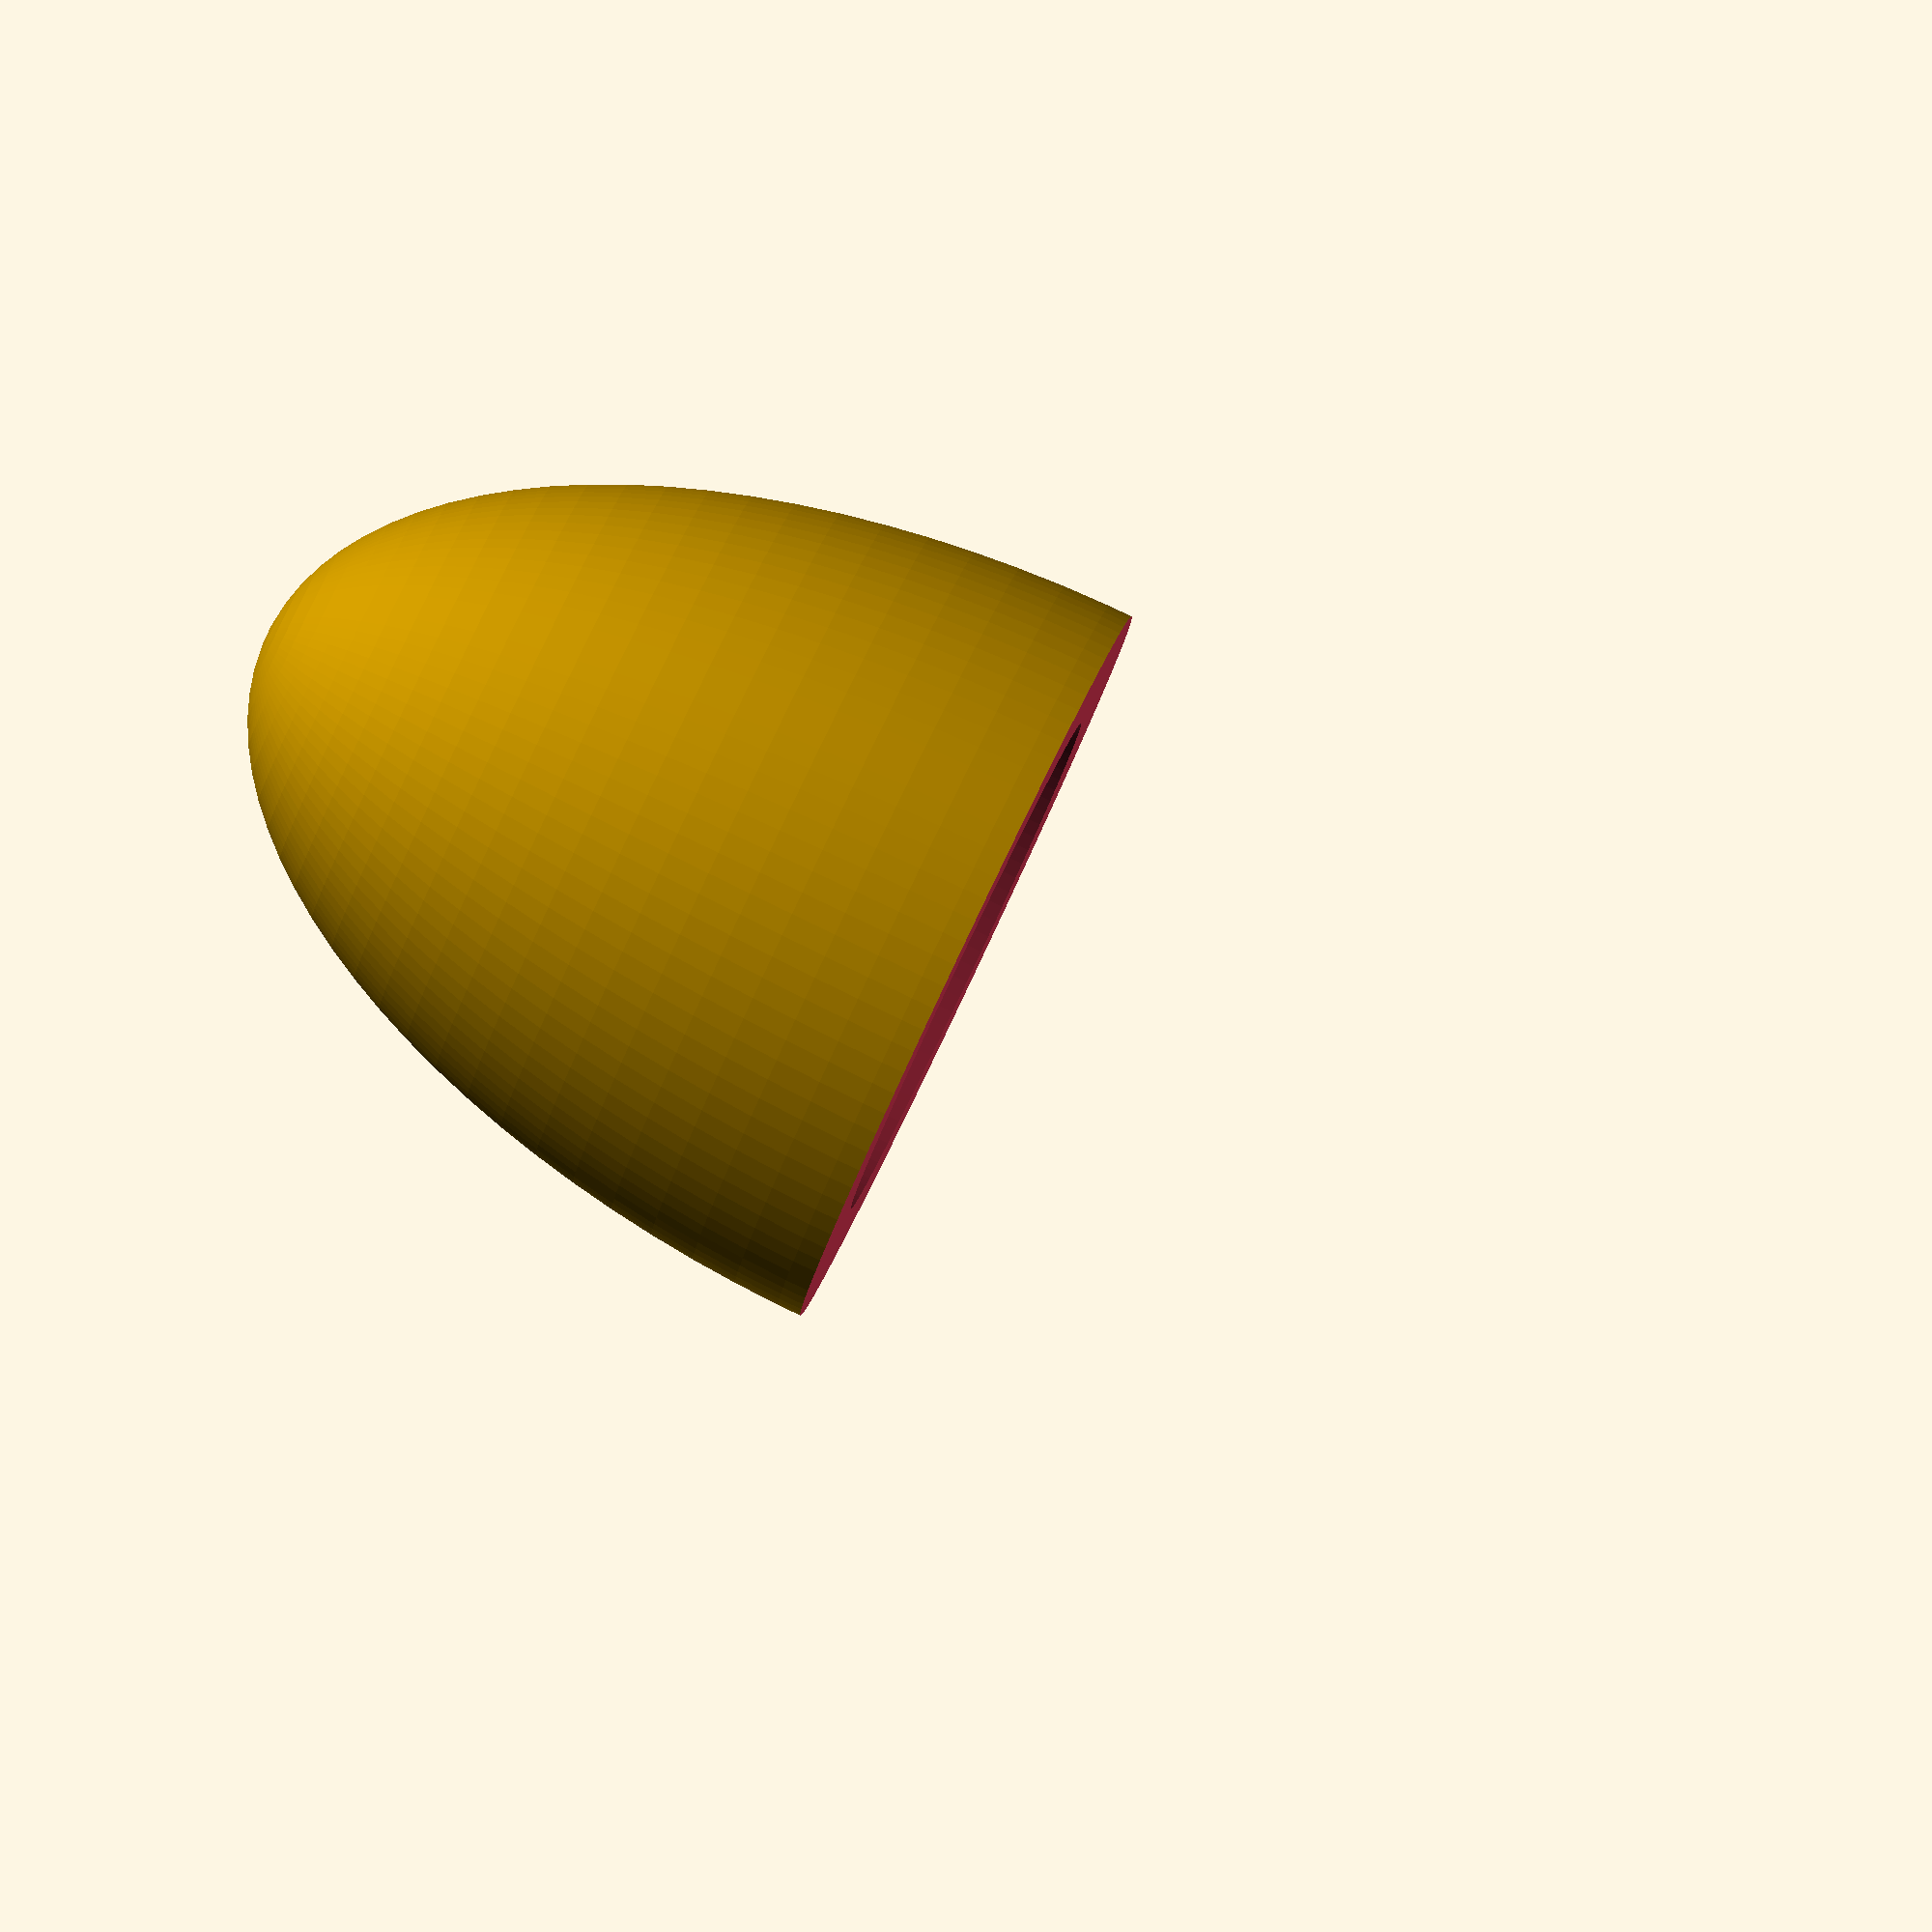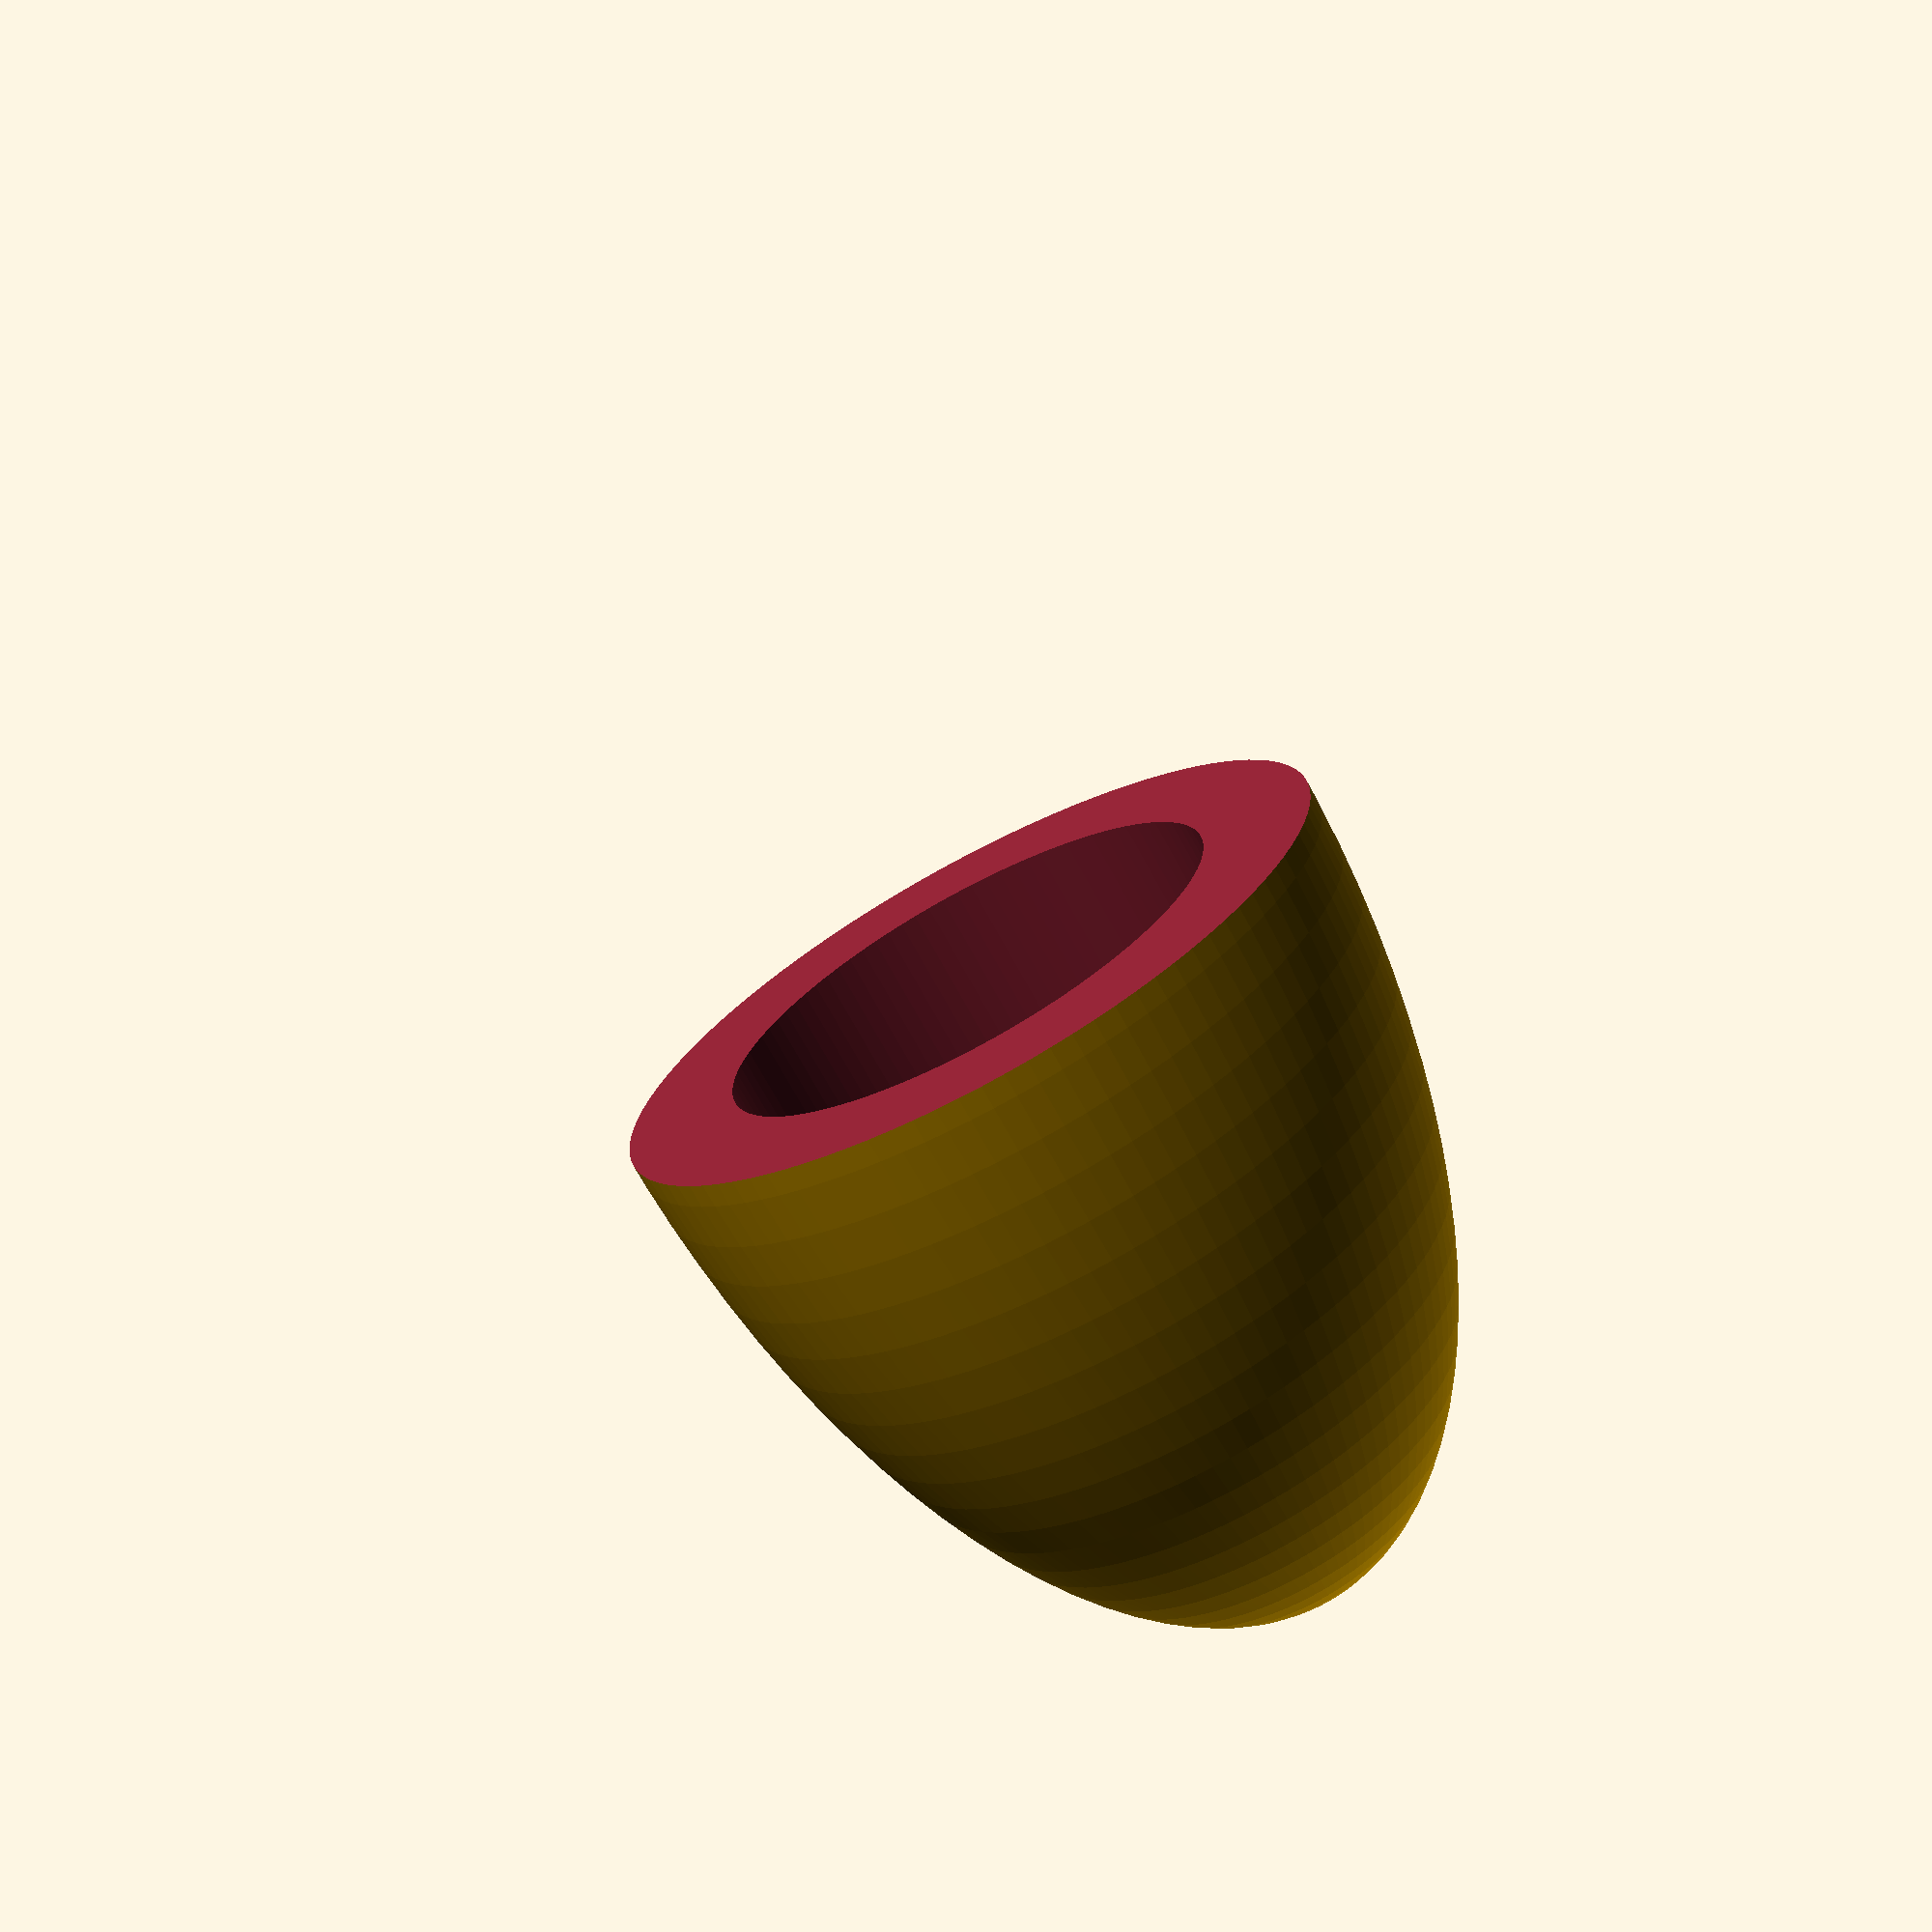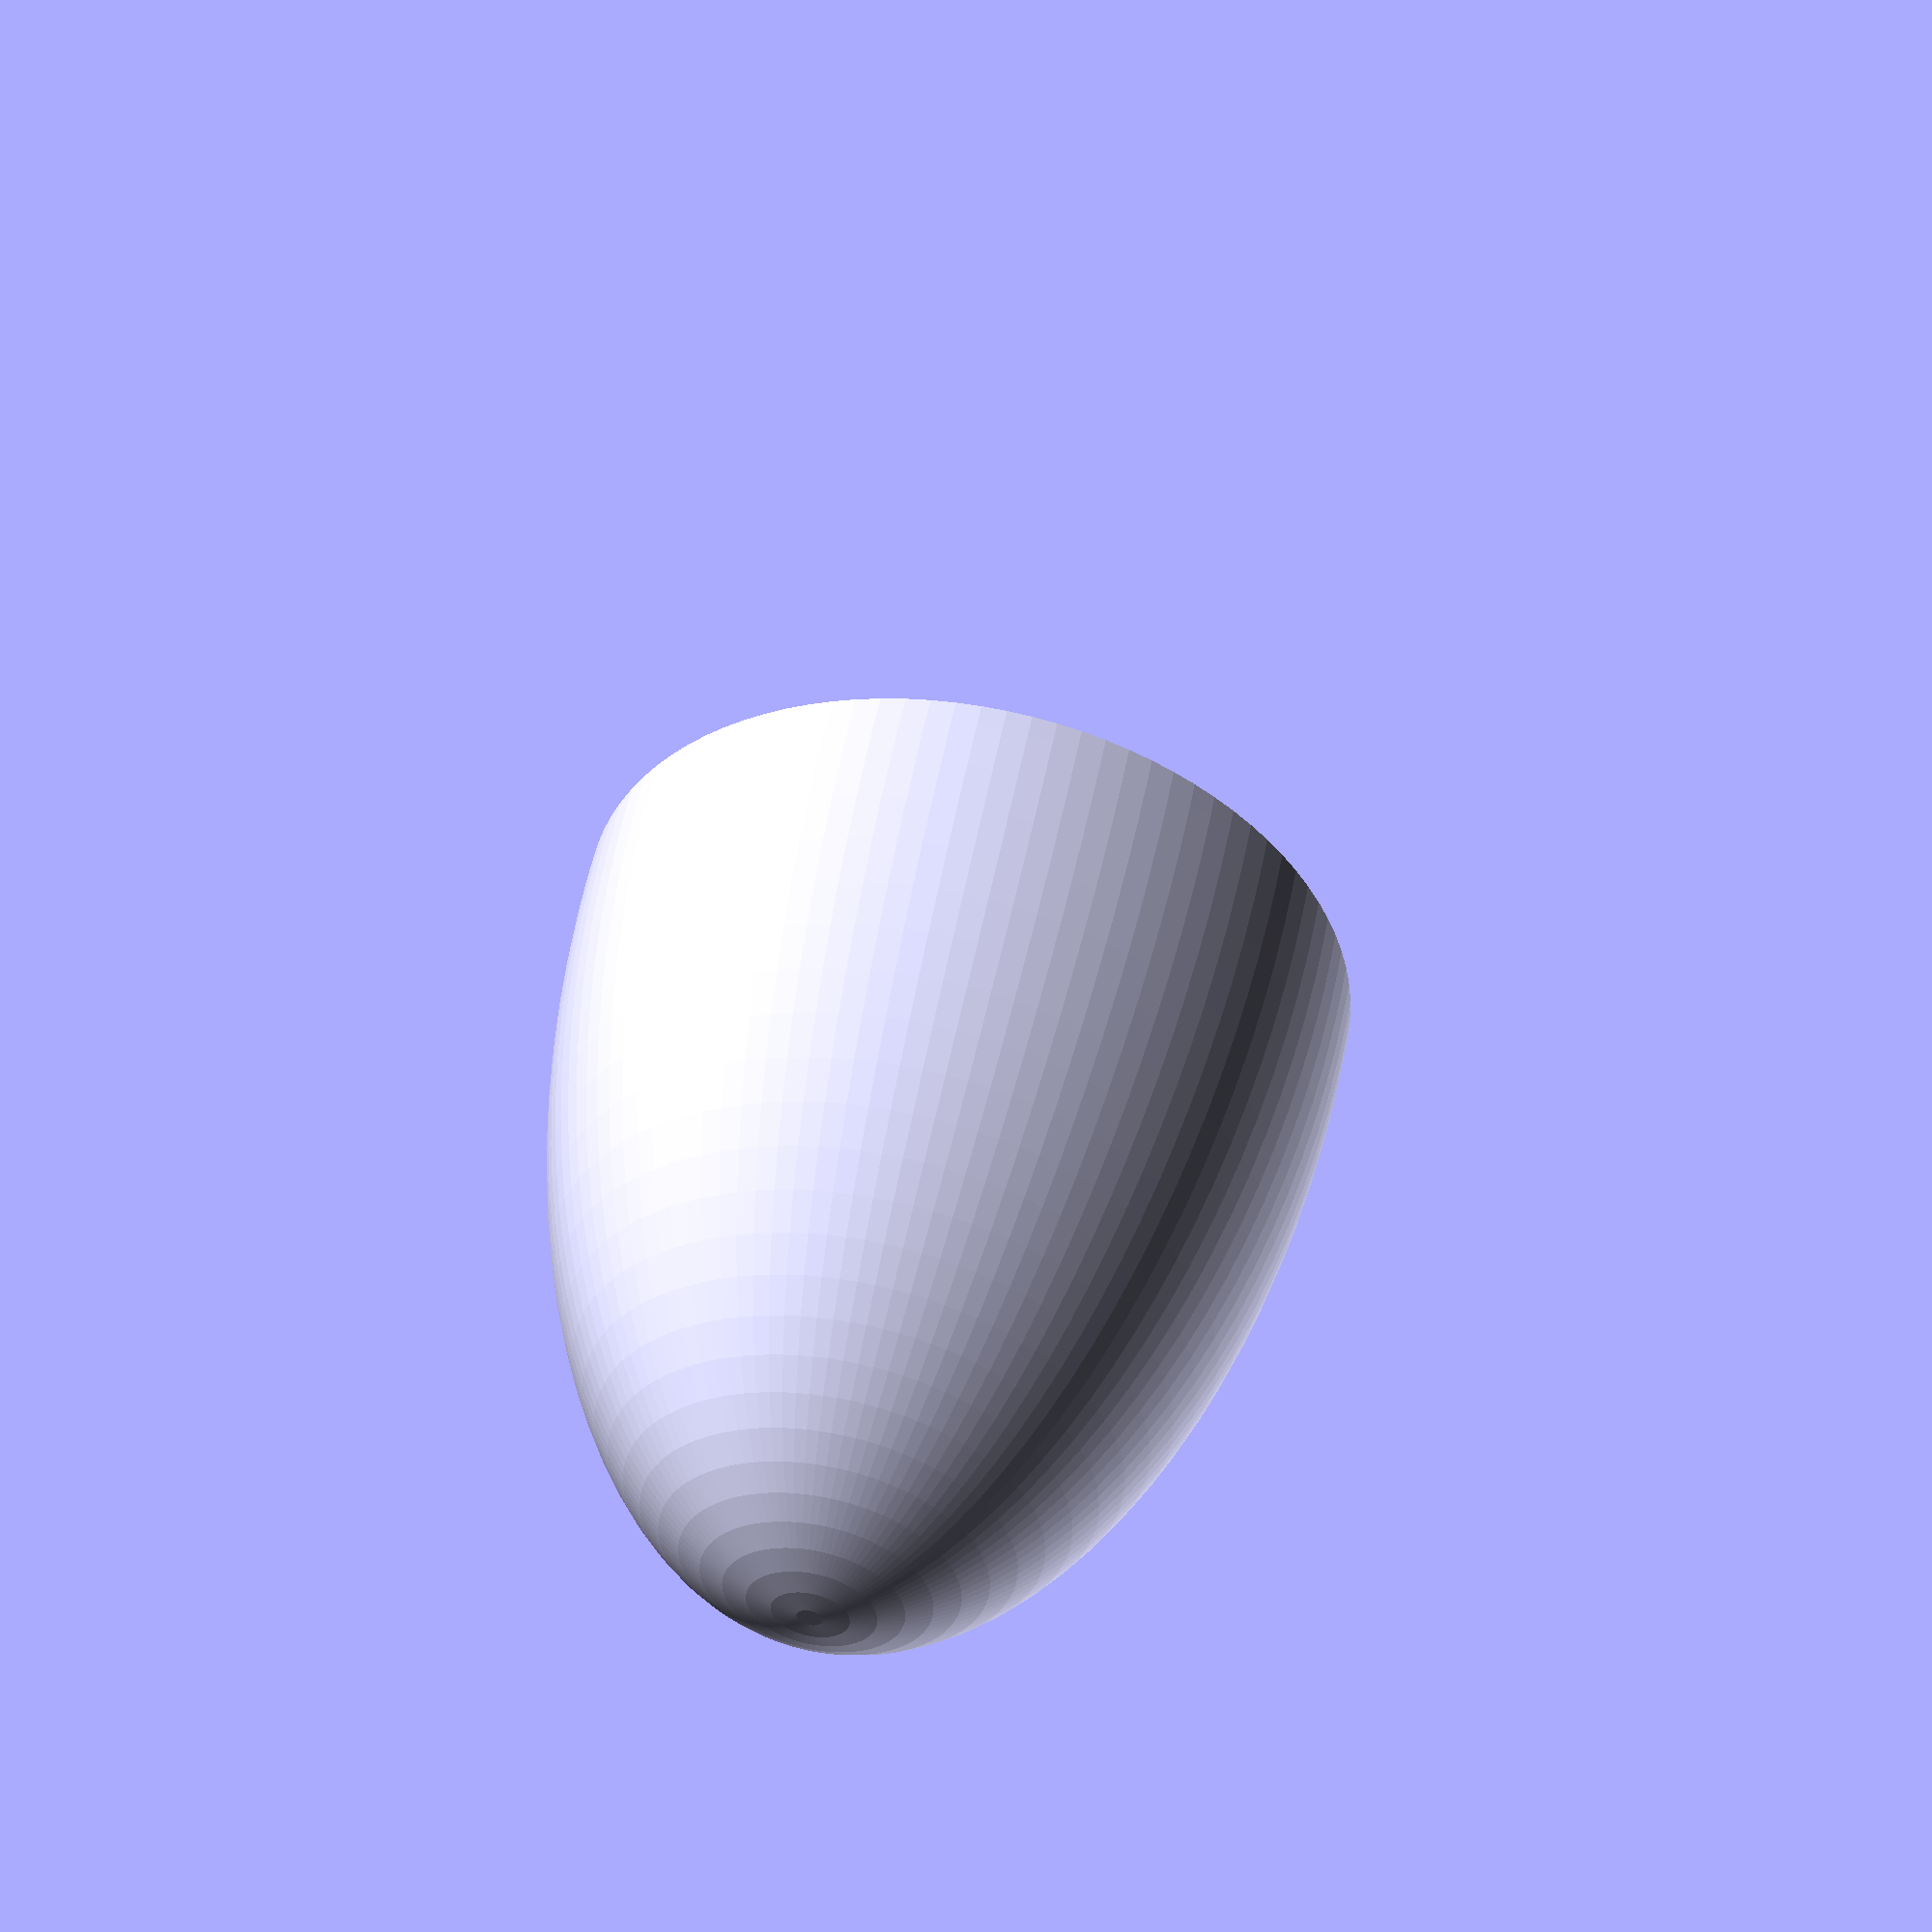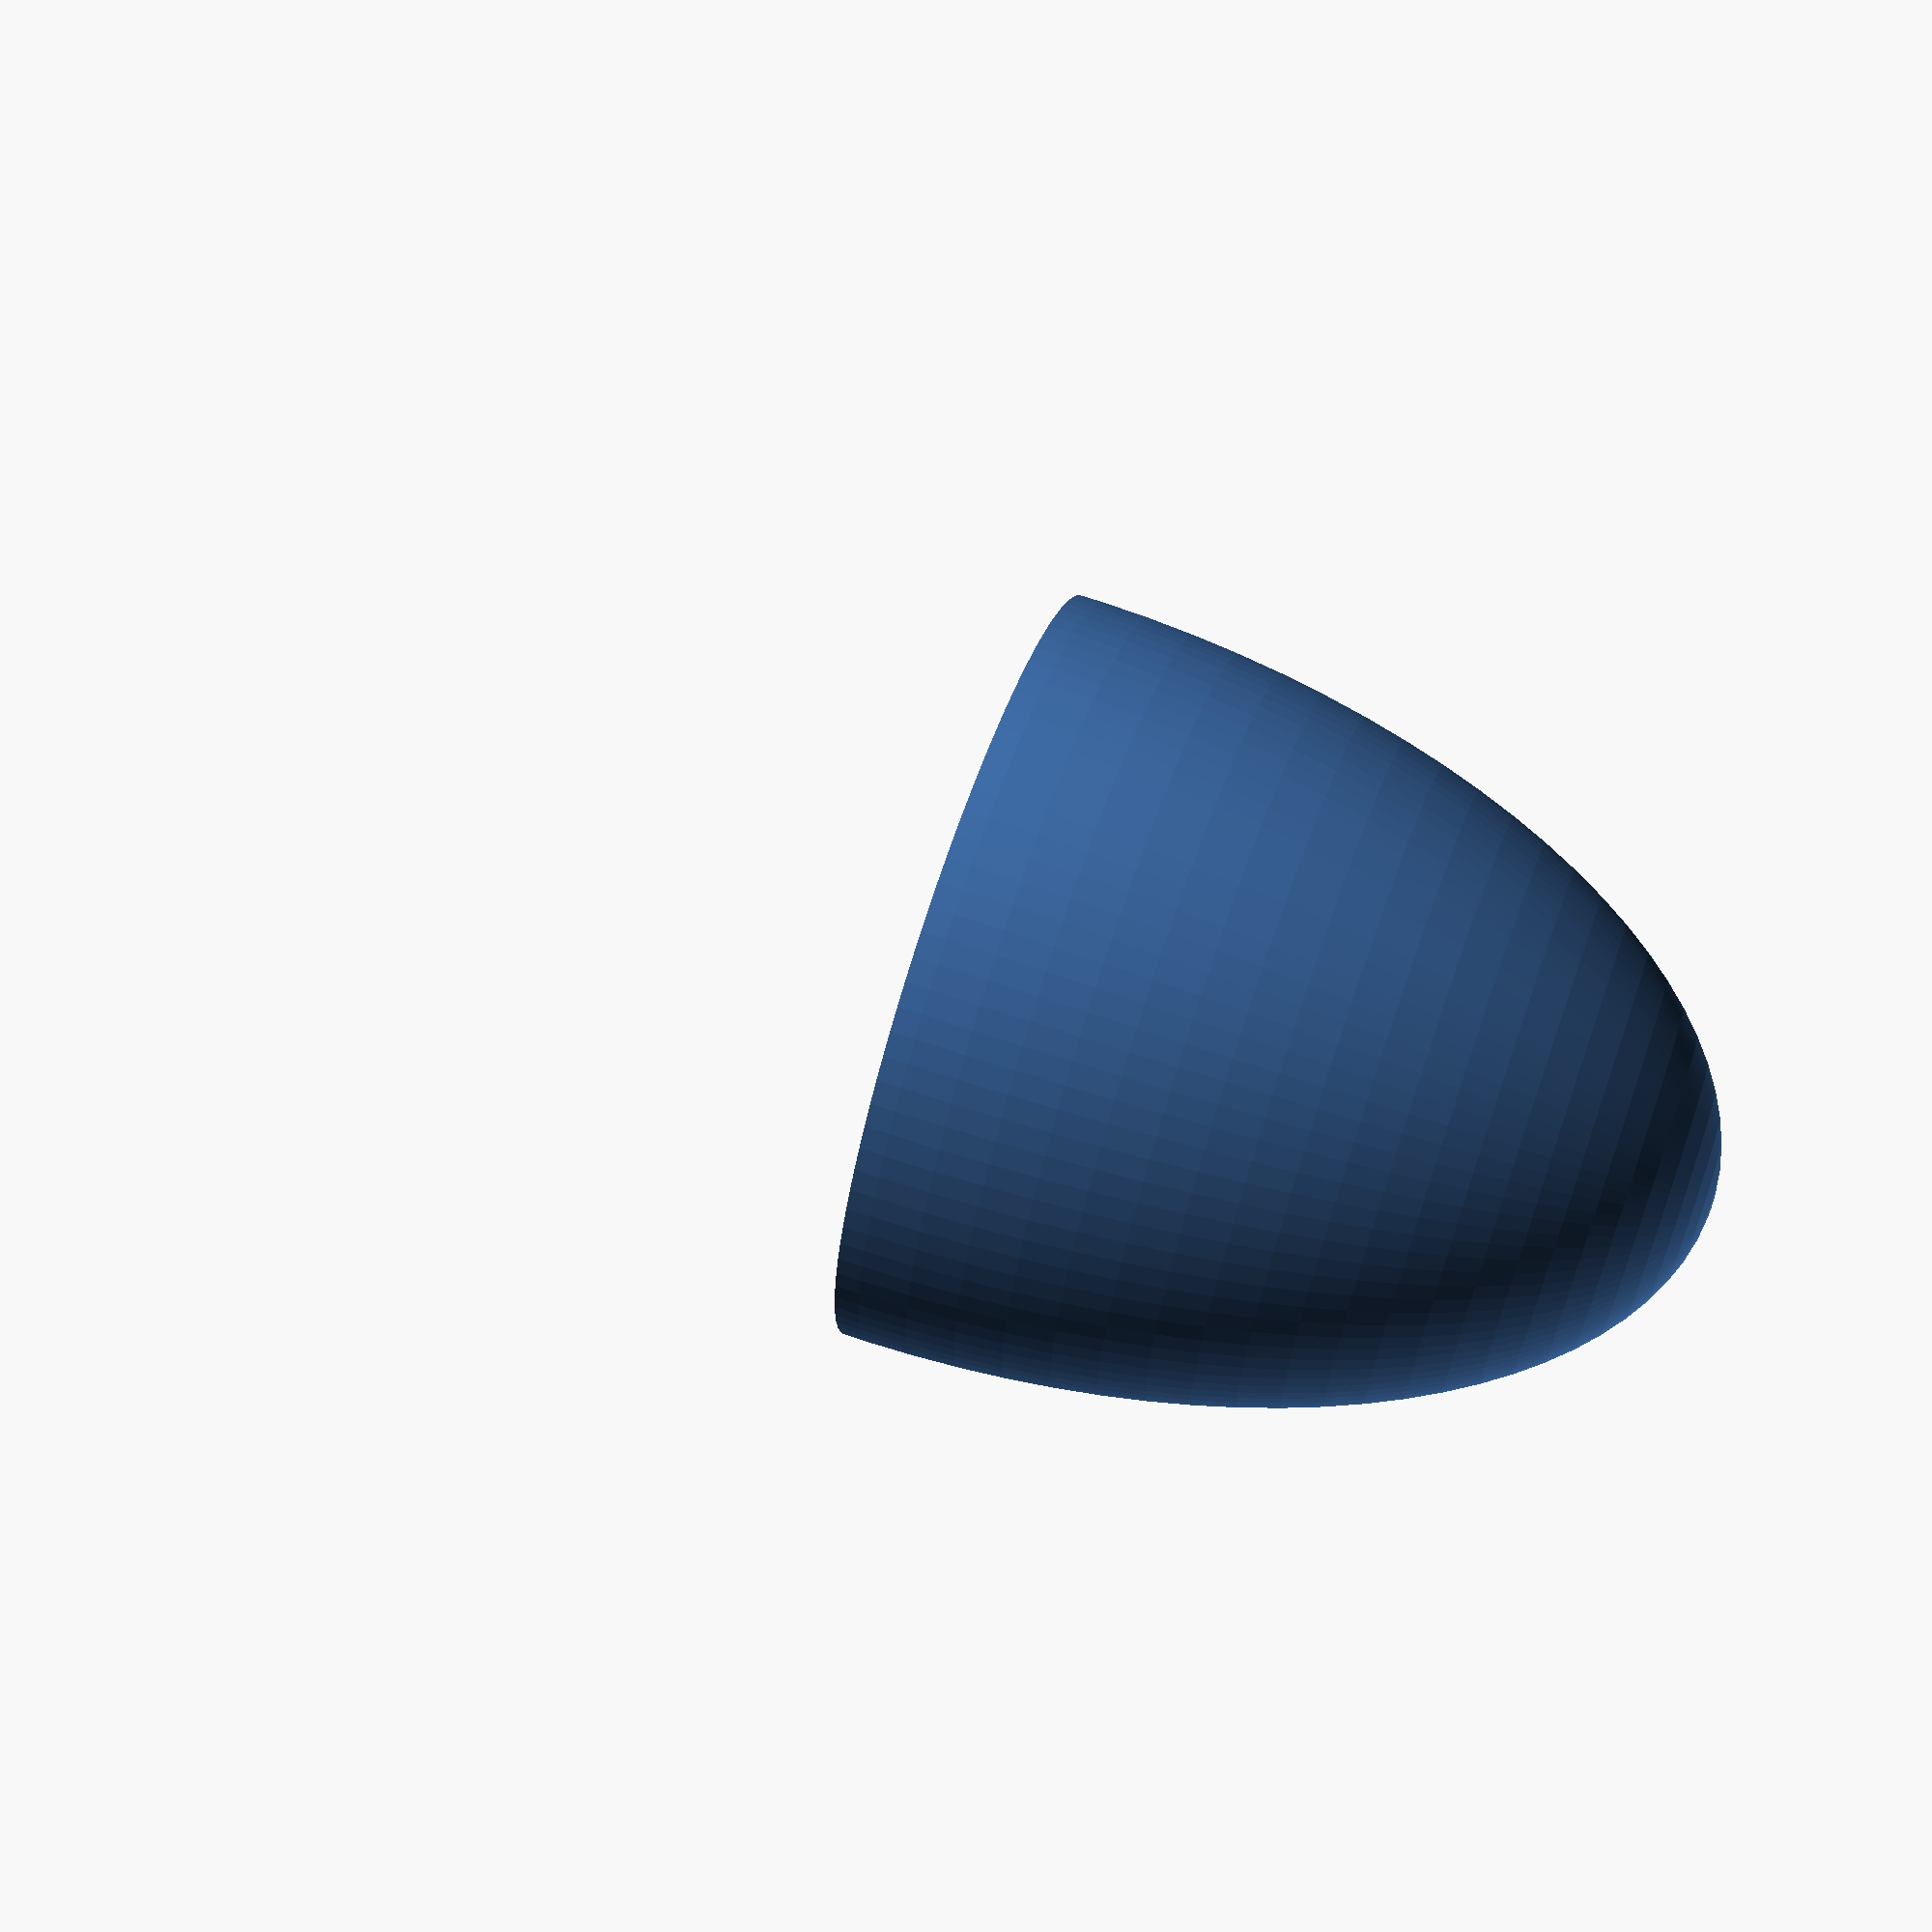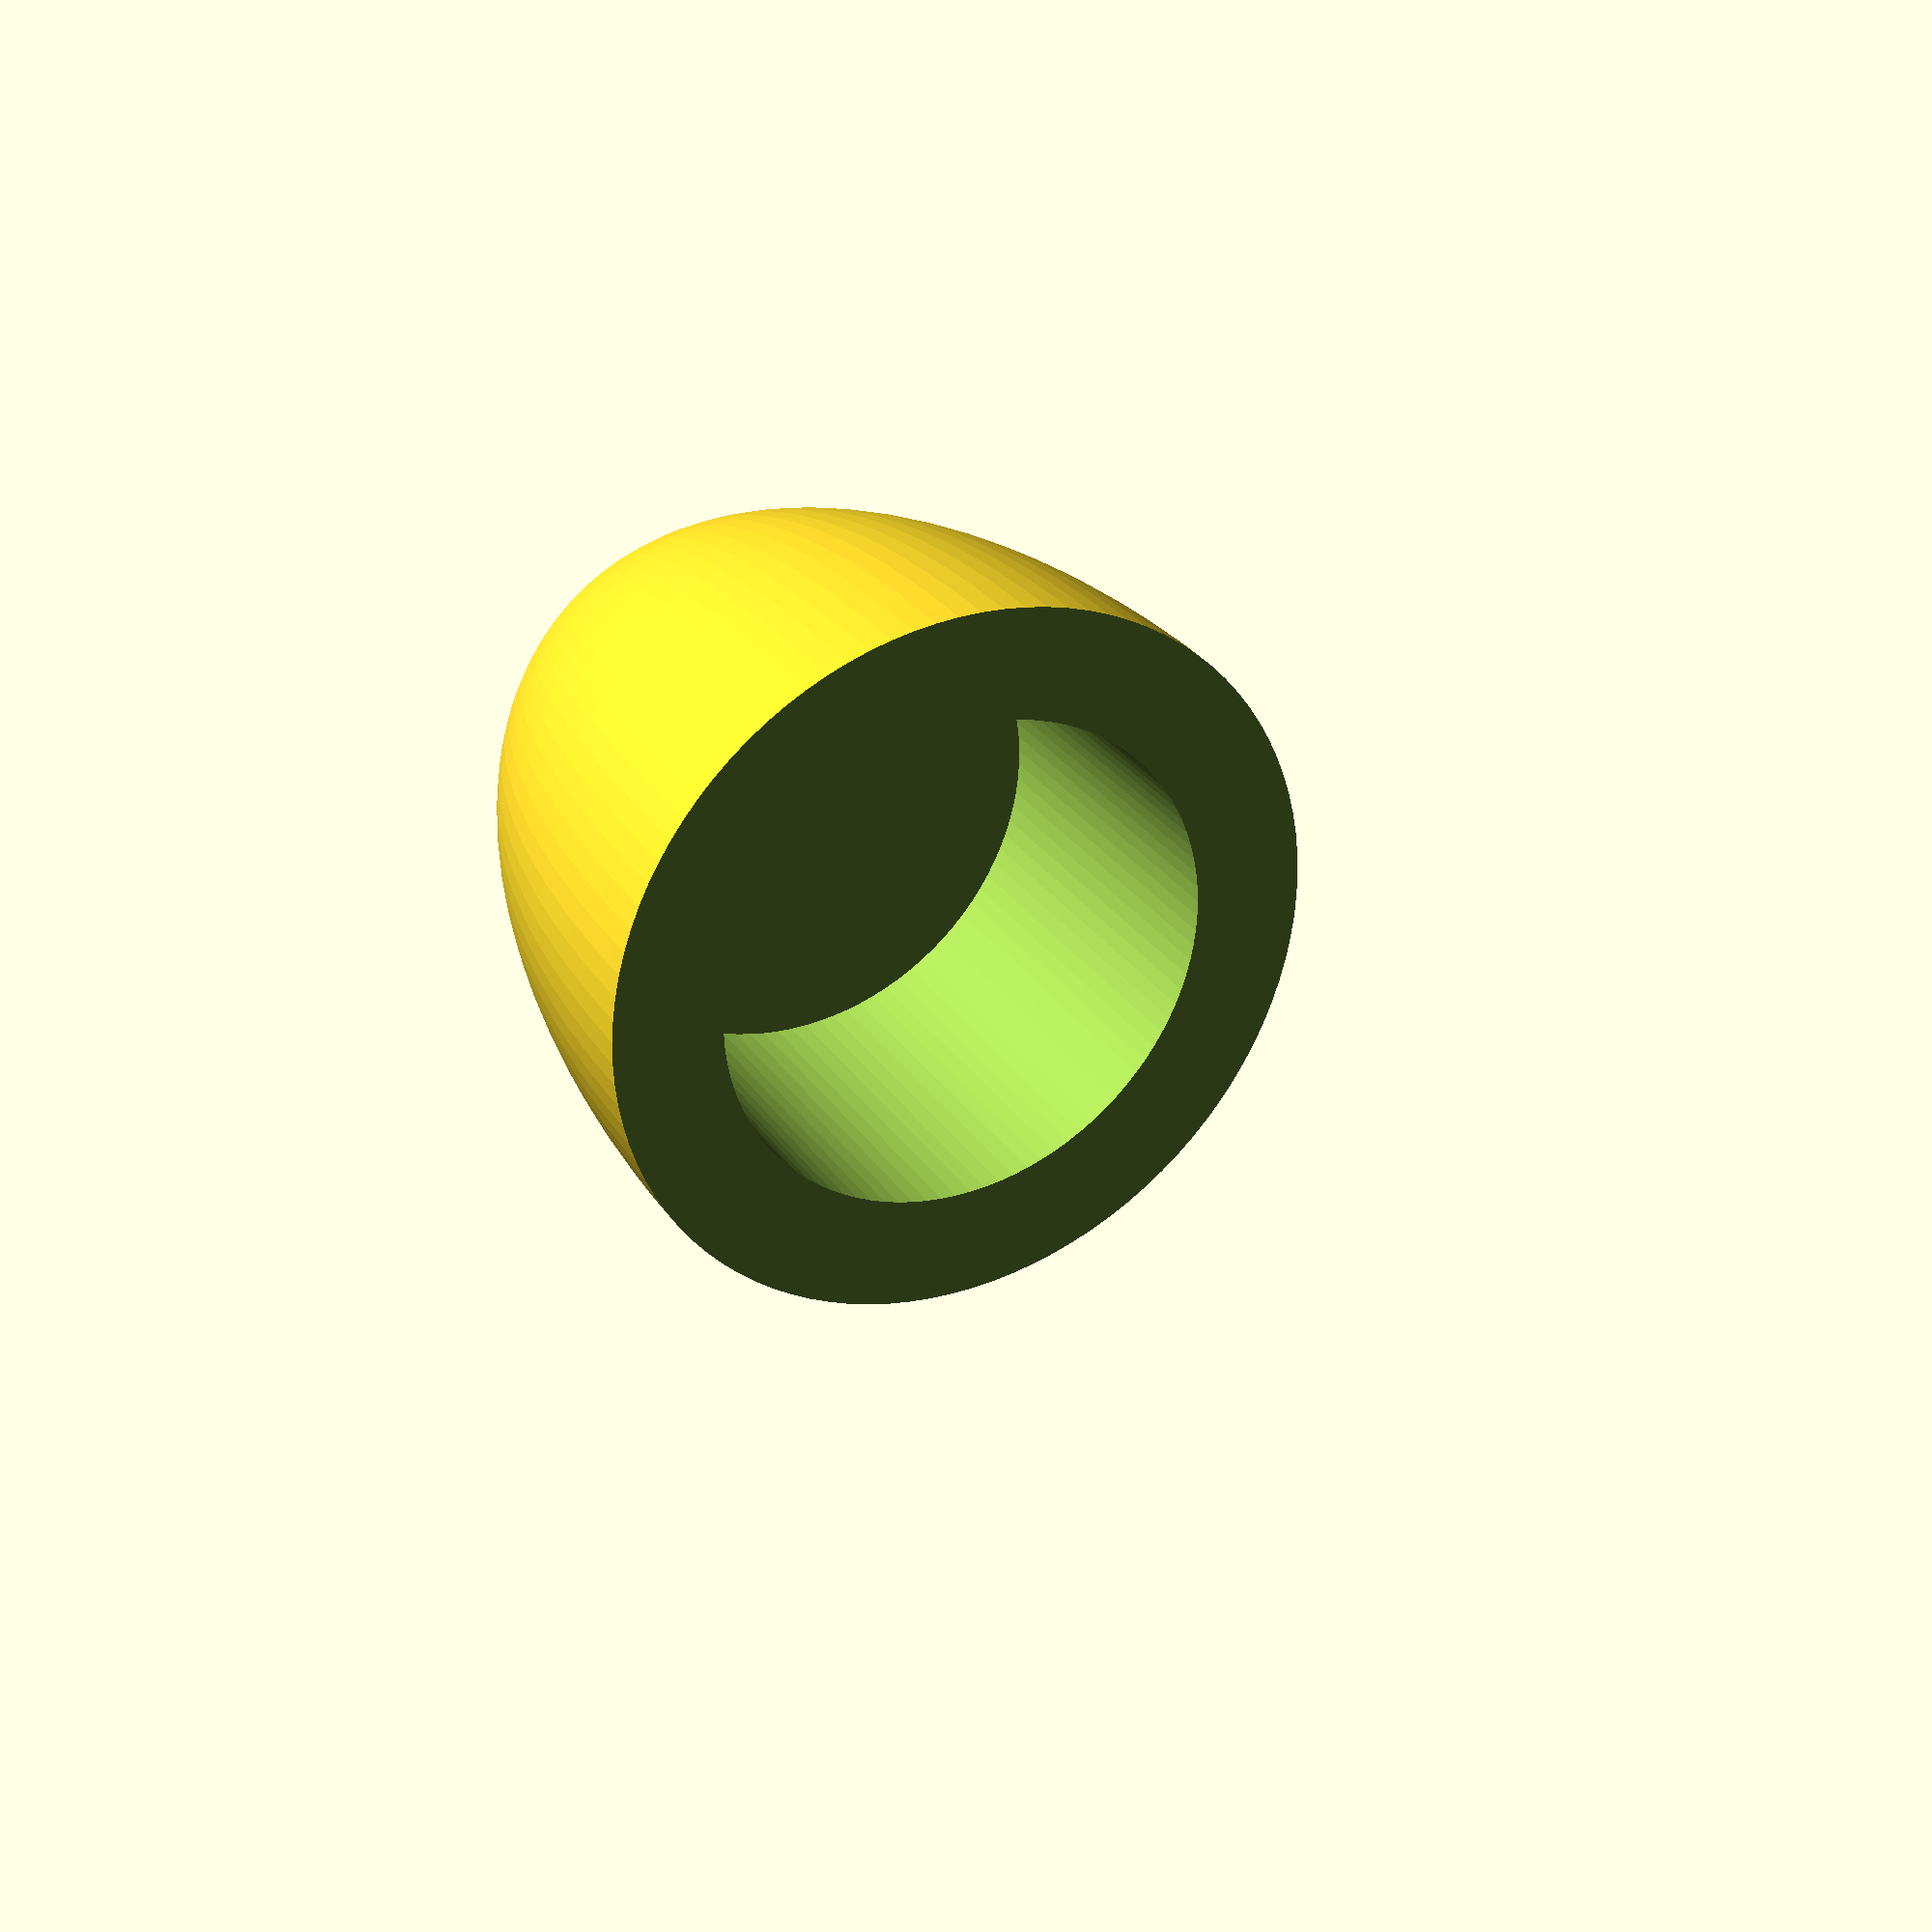
<openscad>
$fn=100;
eps=1/128;

tol = 1;
mag_width = 8+tol;
mag_height = 11.91+tol;
wt = 1; // wall thickness
pill_radius = mag_width/2+wt;

bottom_width = 15;
height = 20;
ring_width=1.5;
gr = 2;

difference() {
    egg();
    translate([0,0,-height]) cube([height*2, height*2, height*2], center=true);
}

module egg() {
    difference() {
        scale([1,1,gr]) sphere(d=mag_width+wt+3);
        cylinder(h=mag_height, d=mag_width, center=true);
    }
}

</openscad>
<views>
elev=93.8 azim=288.4 roll=64.6 proj=o view=solid
elev=252.1 azim=175.2 roll=331.4 proj=p view=solid
elev=309.5 azim=2.2 roll=10.5 proj=p view=wireframe
elev=292.8 azim=233.0 roll=289.2 proj=p view=solid
elev=330.5 azim=195.5 roll=152.2 proj=p view=wireframe
</views>
